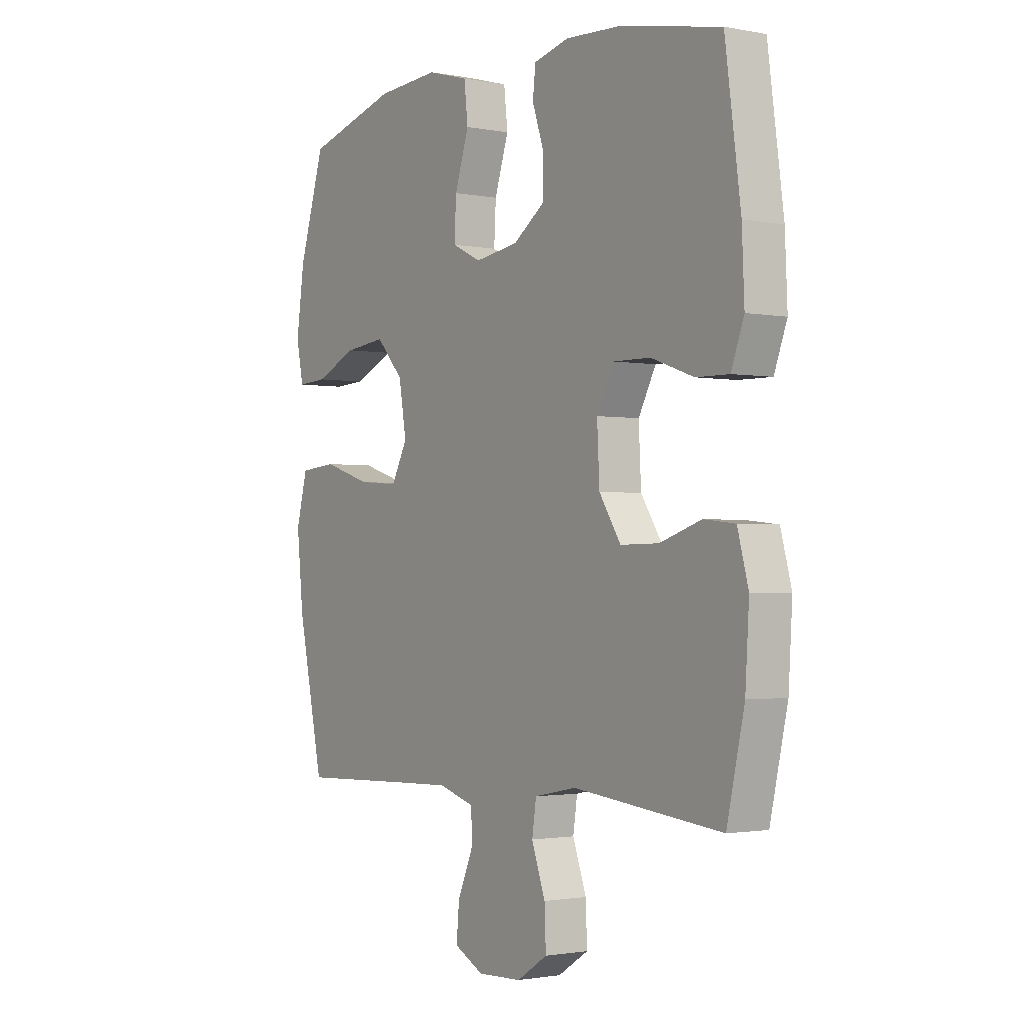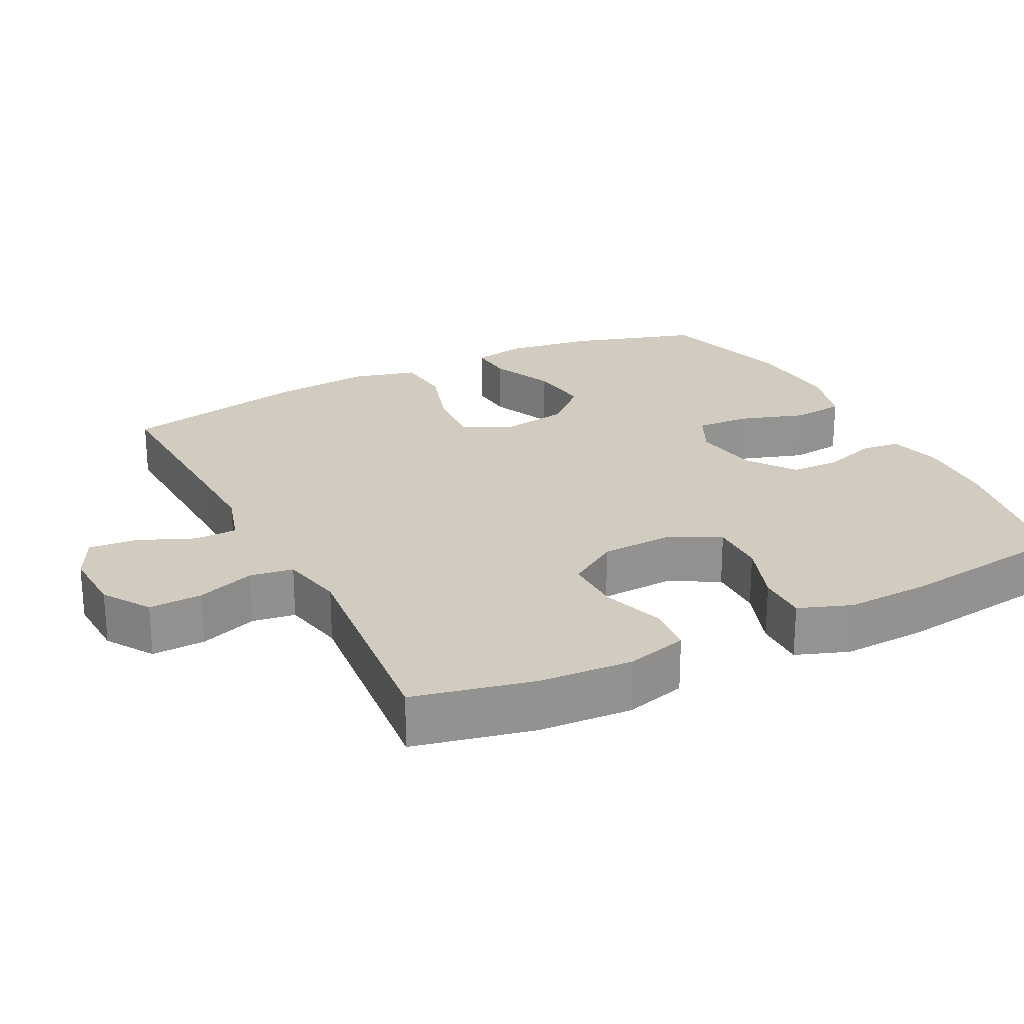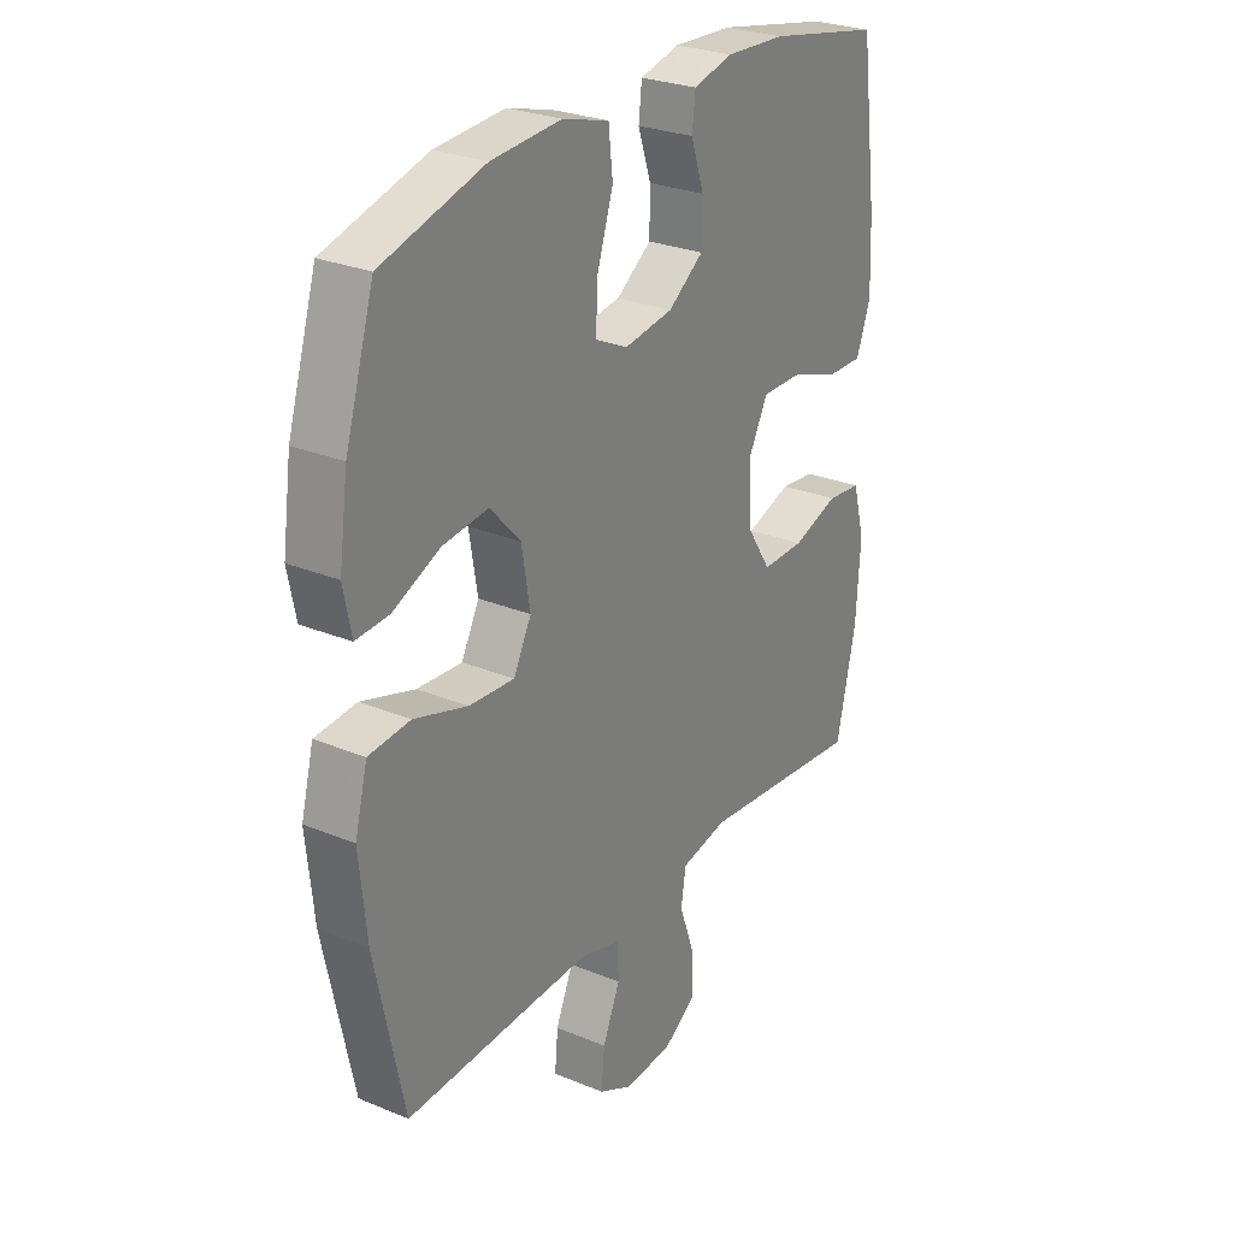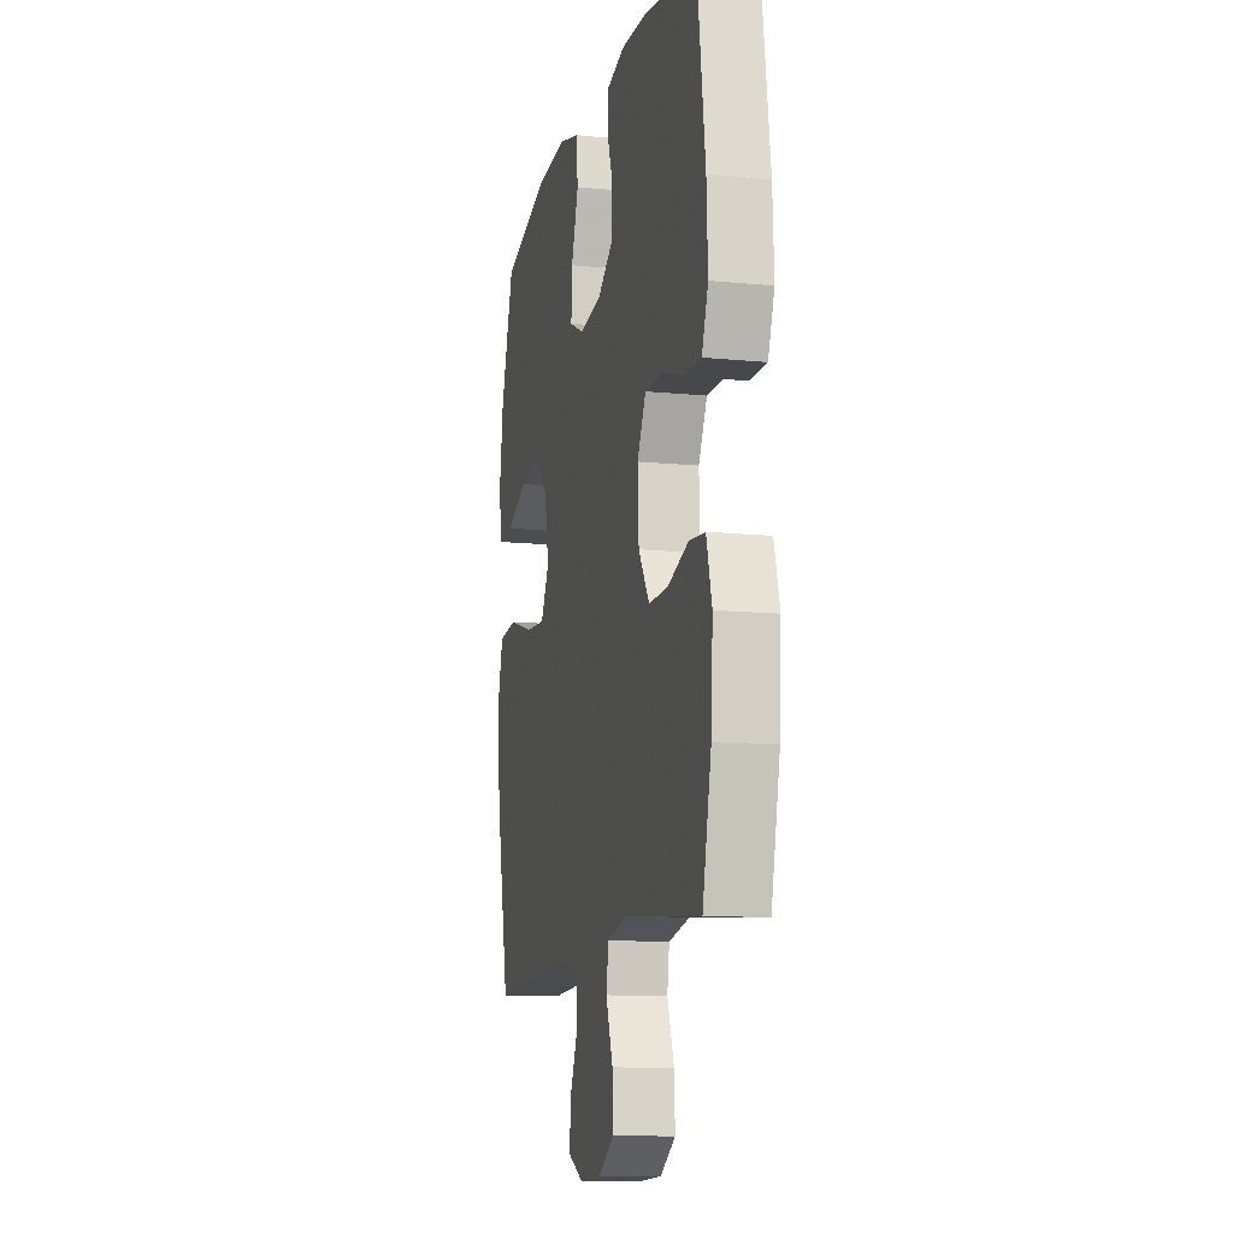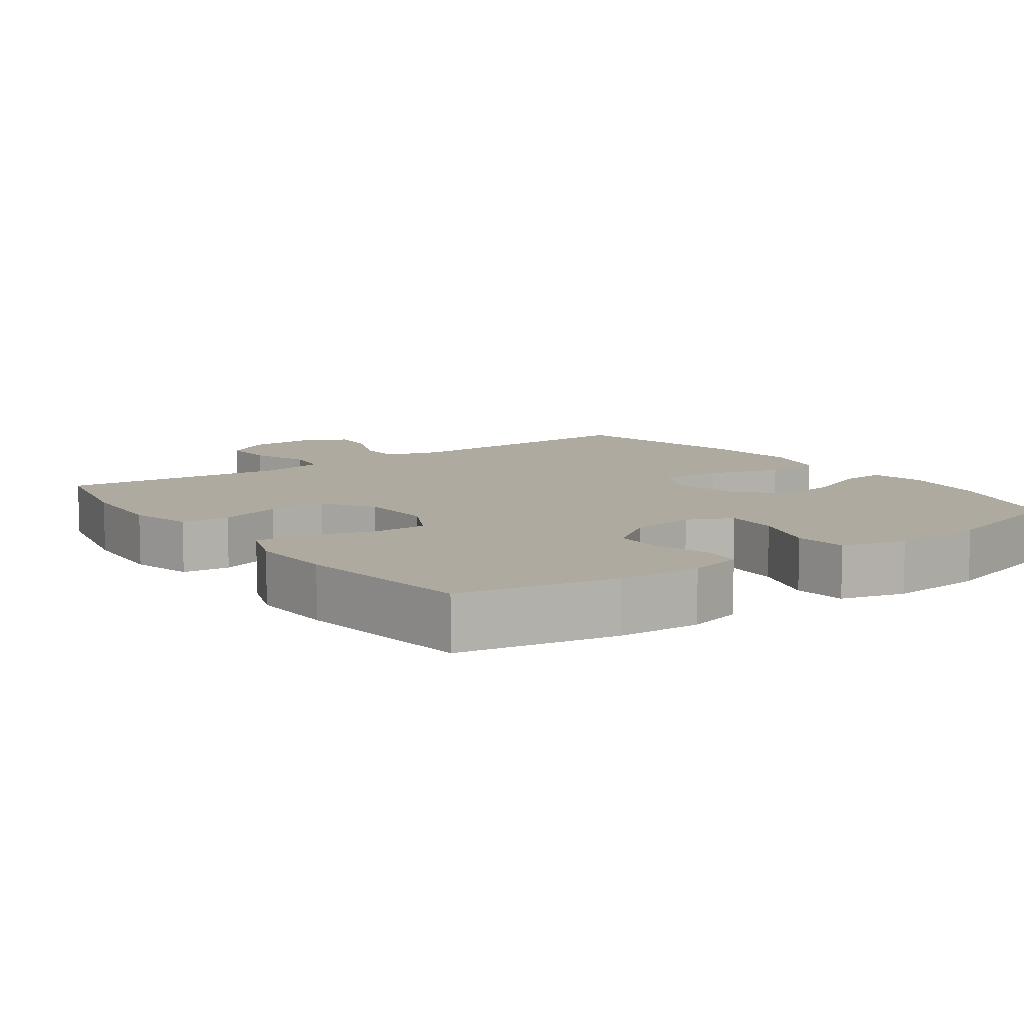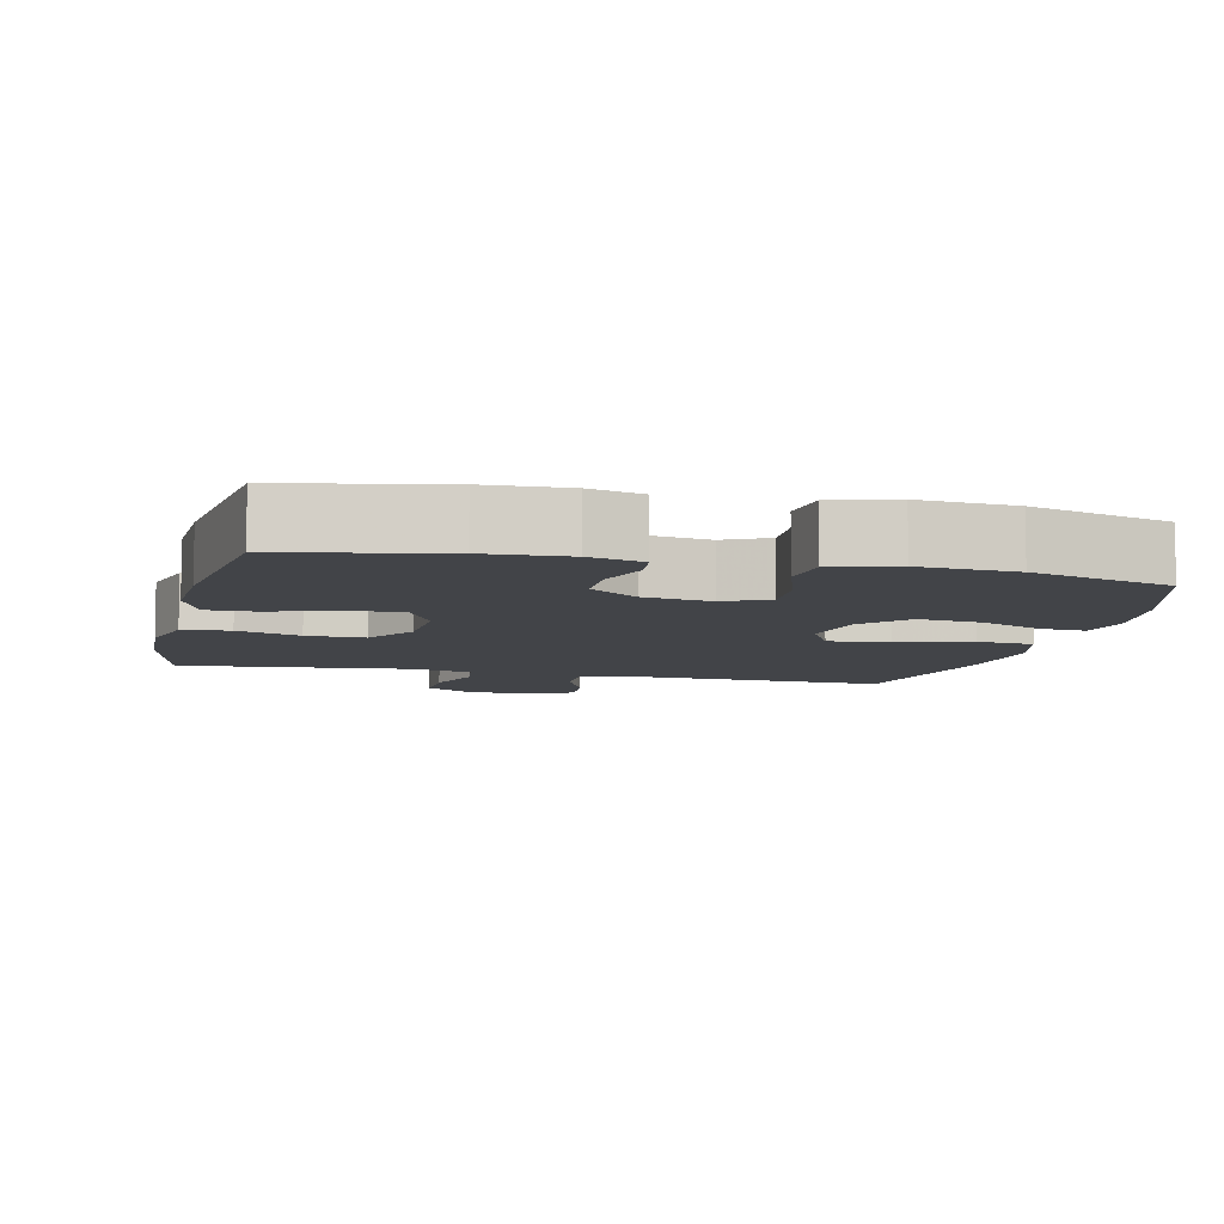
<metadata>
{"format":"obj","ext":"obj","renderer":"f3d","projection":"perspective","resolution":1024,"background":"white","views":[{"elev":-1.7,"azim":-124.7,"up":"+Z"},{"elev":23.8,"azim":-117.0,"up":"+Y"},{"elev":27.3,"azim":122.5,"up":"+Z"},{"elev":-12.2,"azim":-103.3,"up":"+Z"},{"elev":9.5,"azim":-35.8,"up":"+Y"},{"elev":-7.8,"azim":-13.3,"up":"+Y"}]}
</metadata>
<code>
v 0.5 0.07 0.5
v 0.555 0.07 0.323
v 0.572 0.07 0.202
v 0.557 0.07 0.127
v 0.494 0.07 0.131
v 0.405 0.07 0.17
v 0.318 0.07 0.18
v 0.26 0.07 0.117
v 0.244 0.07 0.022
v 0.278 0.07 -0.043
v 0.364 0.07 -0.037
v 0.466 0.07 -0.005
v 0.545 0.07 -0.012
v 0.569 0.07 -0.103
v 0.555 0.07 -0.241
v 0.5 0.07 -0.5
v 0.262 0.07 -0.491
v 0.142 0.07 -0.487
v 0.065 0.07 -0.51
v 0.064 0.07 -0.57
v 0.097 0.07 -0.647
v 0.103 0.07 -0.714
v 0.04 0.07 -0.746
v -0.053 0.07 -0.742
v -0.118 0.07 -0.7
v -0.115 0.07 -0.626
v -0.086 0.07 -0.545
v -0.095 0.07 -0.485
v -0.184 0.07 -0.467
v -0.5 0.07 -0.5
v -0.537 0.07 -0.334
v -0.545 0.07 -0.204
v -0.522 0.07 -0.119
v -0.456 0.07 -0.112
v -0.368 0.07 -0.141
v -0.287 0.07 -0.142
v -0.241 0.07 -0.071
v -0.236 0.07 0.03
v -0.273 0.07 0.1
v -0.351 0.07 0.099
v -0.441 0.07 0.067
v -0.511 0.07 0.066
v -0.538 0.07 0.139
v -0.533 0.07 0.255
v -0.5 0.07 0.5
v -0.283 0.07 0.543
v -0.169 0.07 0.549
v -0.094 0.07 0.53
v -0.088 0.07 0.476
v -0.113 0.07 0.402
v -0.112 0.07 0.332
v -0.045 0.07 0.284
v 0.048 0.07 0.27
v 0.11 0.07 0.3
v 0.106 0.07 0.375
v 0.076 0.07 0.467
v 0.084 0.07 0.539
v 0.172 0.07 0.564
v 0.305 0.07 0.555
v 0.5 0 0.5
v 0.555 0 0.323
v 0.572 0 0.202
v 0.557 0 0.127
v 0.494 0 0.131
v 0.405 0 0.17
v 0.318 0 0.18
v 0.26 0 0.117
v 0.244 0 0.022
v 0.278 0 -0.043
v 0.364 0 -0.037
v 0.466 0 -0.005
v 0.545 0 -0.012
v 0.569 0 -0.103
v 0.555 0 -0.241
v 0.5 0 -0.5
v 0.262 0 -0.491
v 0.142 0 -0.487
v 0.065 0 -0.51
v 0.064 0 -0.57
v 0.097 0 -0.647
v 0.103 0 -0.714
v 0.04 0 -0.746
v -0.053 0 -0.742
v -0.118 0 -0.7
v -0.115 0 -0.626
v -0.086 0 -0.545
v -0.095 0 -0.485
v -0.184 0 -0.467
v -0.5 0 -0.5
v -0.537 0 -0.334
v -0.545 0 -0.204
v -0.522 0 -0.119
v -0.456 0 -0.112
v -0.368 0 -0.141
v -0.287 0 -0.142
v -0.241 0 -0.071
v -0.236 0 0.03
v -0.273 0 0.1
v -0.351 0 0.099
v -0.441 0 0.067
v -0.511 0 0.066
v -0.538 0 0.139
v -0.533 0 0.255
v -0.5 0 0.5
v -0.283 0 0.543
v -0.169 0 0.549
v -0.094 0 0.53
v -0.088 0 0.476
v -0.113 0 0.402
v -0.112 0 0.332
v -0.045 0 0.284
v 0.048 0 0.27
v 0.11 0 0.3
v 0.106 0 0.375
v 0.076 0 0.467
v 0.084 0 0.539
v 0.172 0 0.564
v 0.305 0 0.555
f 4 5 6
f 3 4 6
f 2 3 6
f 1 2 6
f 59 1 6
f 58 59 6
f 57 58 6
f 56 57 6
f 55 56 6
f 54 55 6 7
f 53 54 7 8
f 52 53 8 9
f 51 52 9 10
f 48 49 50
f 47 48 50
f 46 47 50
f 45 46 50
f 44 45 50
f 43 44 50
f 42 43 50
f 41 42 50
f 40 41 50
f 39 40 50 51
f 38 39 51 10
f 33 34 35
f 32 33 35
f 31 32 35
f 30 31 35
f 29 30 35
f 28 29 35 36
f 25 26 27
f 24 25 27
f 23 24 27
f 22 23 27
f 21 22 27
f 20 21 27
f 19 20 27 28
f 28 36 37
f 19 28 37
f 18 19 37
f 15 16 17
f 14 15 17
f 13 14 17
f 12 13 17
f 11 12 17
f 10 11 17 18
f 10 18 37 38
f 65 64 63
f 65 63 62
f 65 62 61
f 65 61 60
f 65 60 118
f 65 118 117
f 65 117 116
f 65 116 115
f 65 115 114
f 66 65 114 113
f 67 66 113 112
f 68 67 112 111
f 69 68 111 110
f 109 108 107
f 109 107 106
f 109 106 105
f 109 105 104
f 109 104 103
f 109 103 102
f 109 102 101
f 109 101 100
f 109 100 99
f 110 109 99 98
f 69 110 98 97
f 94 93 92
f 94 92 91
f 94 91 90
f 94 90 89
f 94 89 88
f 95 94 88 87
f 86 85 84
f 86 84 83
f 86 83 82
f 86 82 81
f 86 81 80
f 86 80 79
f 87 86 79 78
f 96 95 87
f 96 87 78
f 96 78 77
f 76 75 74
f 76 74 73
f 76 73 72
f 76 72 71
f 76 71 70
f 77 76 70 69
f 97 96 77 69
f 1 60 61 2
f 2 61 62 3
f 3 62 63 4
f 4 63 64 5
f 5 64 65 6
f 6 65 66 7
f 7 66 67 8
f 8 67 68 9
f 9 68 69 10
f 10 69 70 11
f 11 70 71 12
f 12 71 72 13
f 13 72 73 14
f 14 73 74 15
f 15 74 75 16
f 16 75 76 17
f 17 76 77 18
f 18 77 78 19
f 19 78 79 20
f 20 79 80 21
f 21 80 81 22
f 22 81 82 23
f 23 82 83 24
f 24 83 84 25
f 25 84 85 26
f 26 85 86 27
f 27 86 87 28
f 28 87 88 29
f 29 88 89 30
f 30 89 90 31
f 31 90 91 32
f 32 91 92 33
f 33 92 93 34
f 34 93 94 35
f 35 94 95 36
f 36 95 96 37
f 37 96 97 38
f 38 97 98 39
f 39 98 99 40
f 40 99 100 41
f 41 100 101 42
f 42 101 102 43
f 43 102 103 44
f 44 103 104 45
f 45 104 105 46
f 46 105 106 47
f 47 106 107 48
f 48 107 108 49
f 49 108 109 50
f 50 109 110 51
f 51 110 111 52
f 52 111 112 53
f 53 112 113 54
f 54 113 114 55
f 55 114 115 56
f 56 115 116 57
f 57 116 117 58
f 58 117 118 59
f 59 118 60 1

</code>
